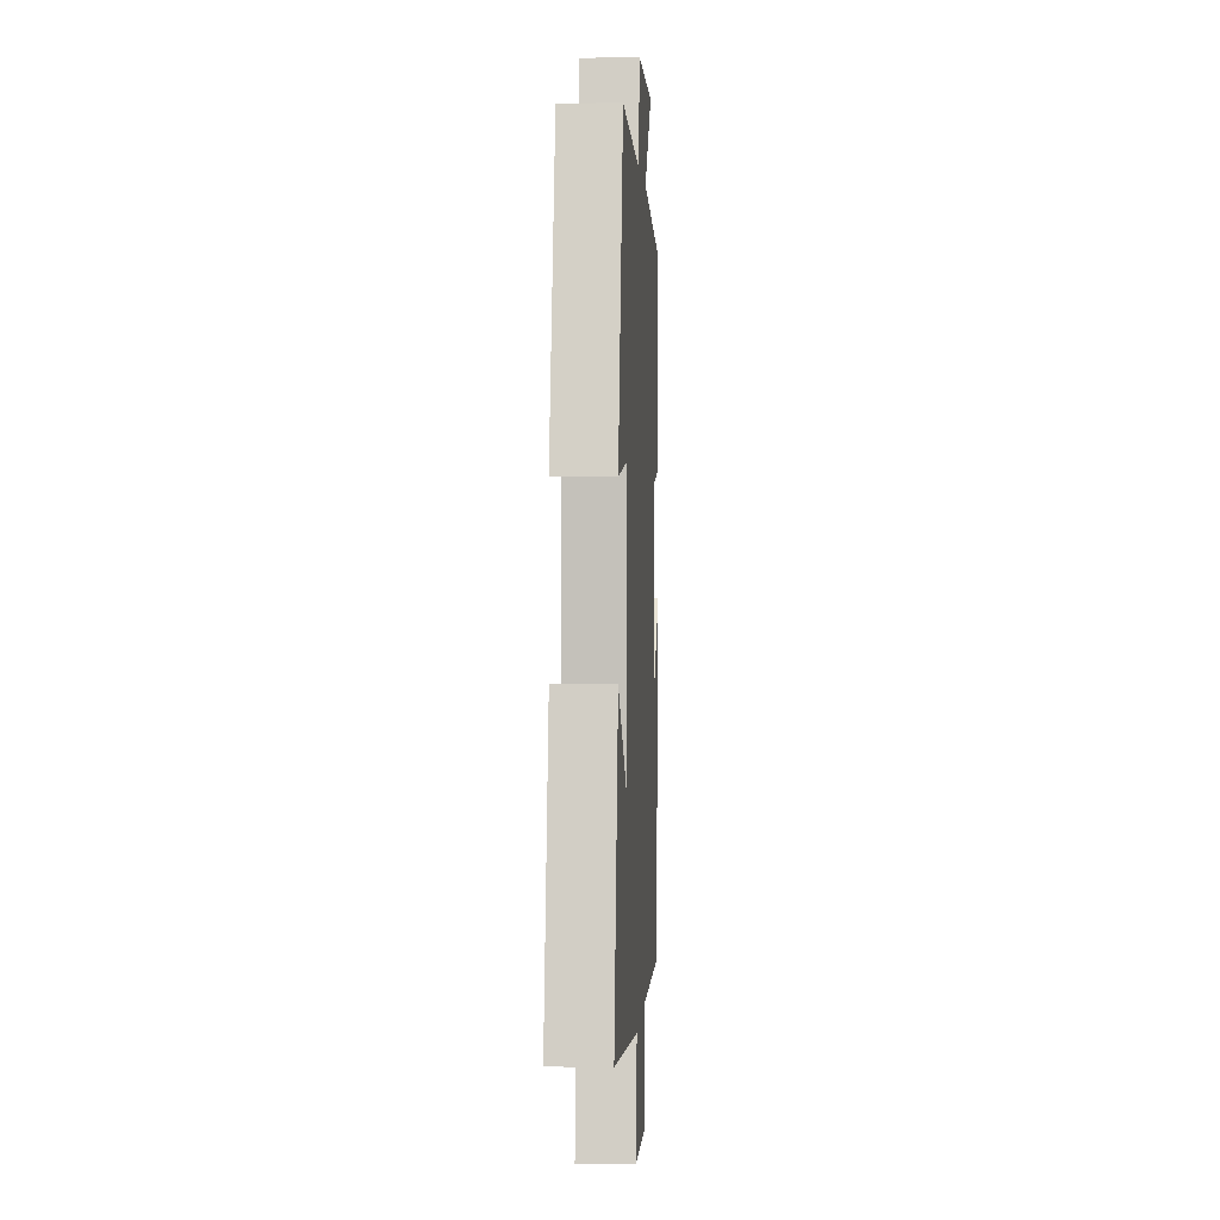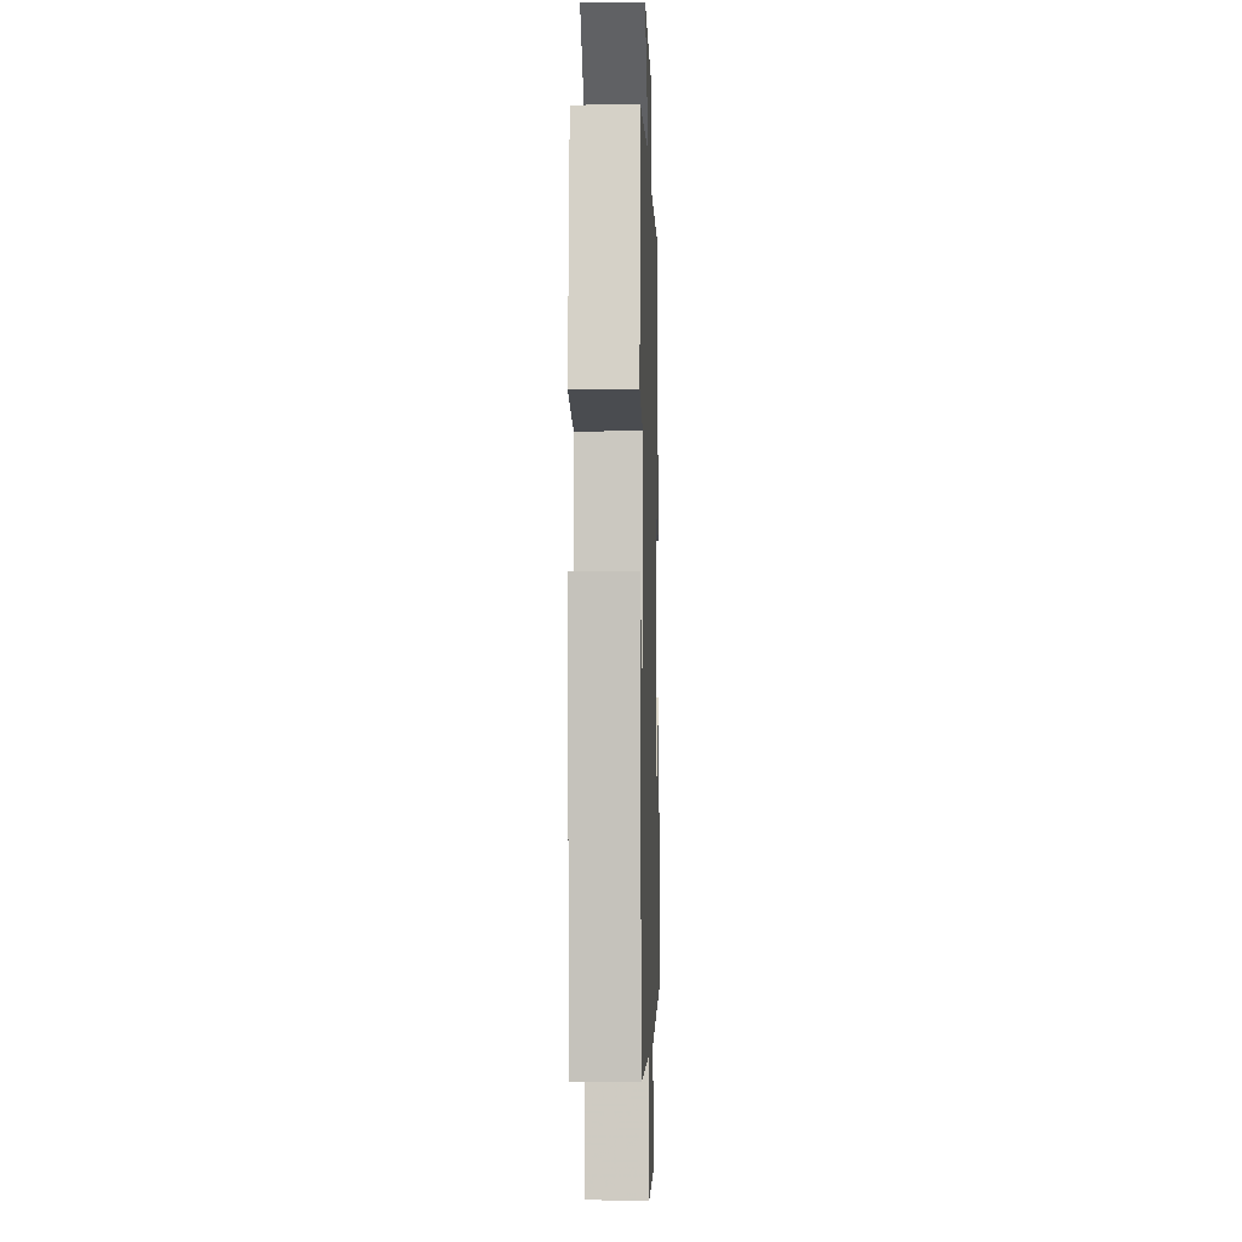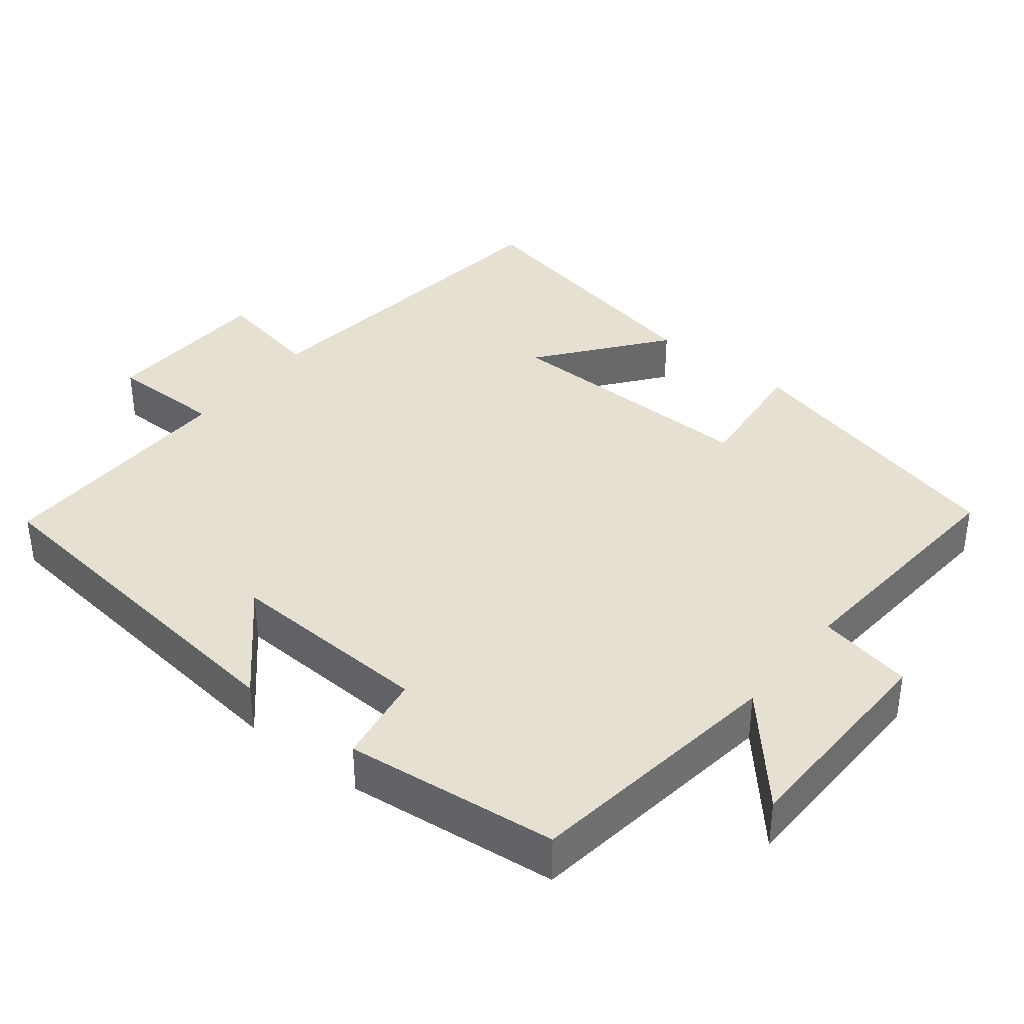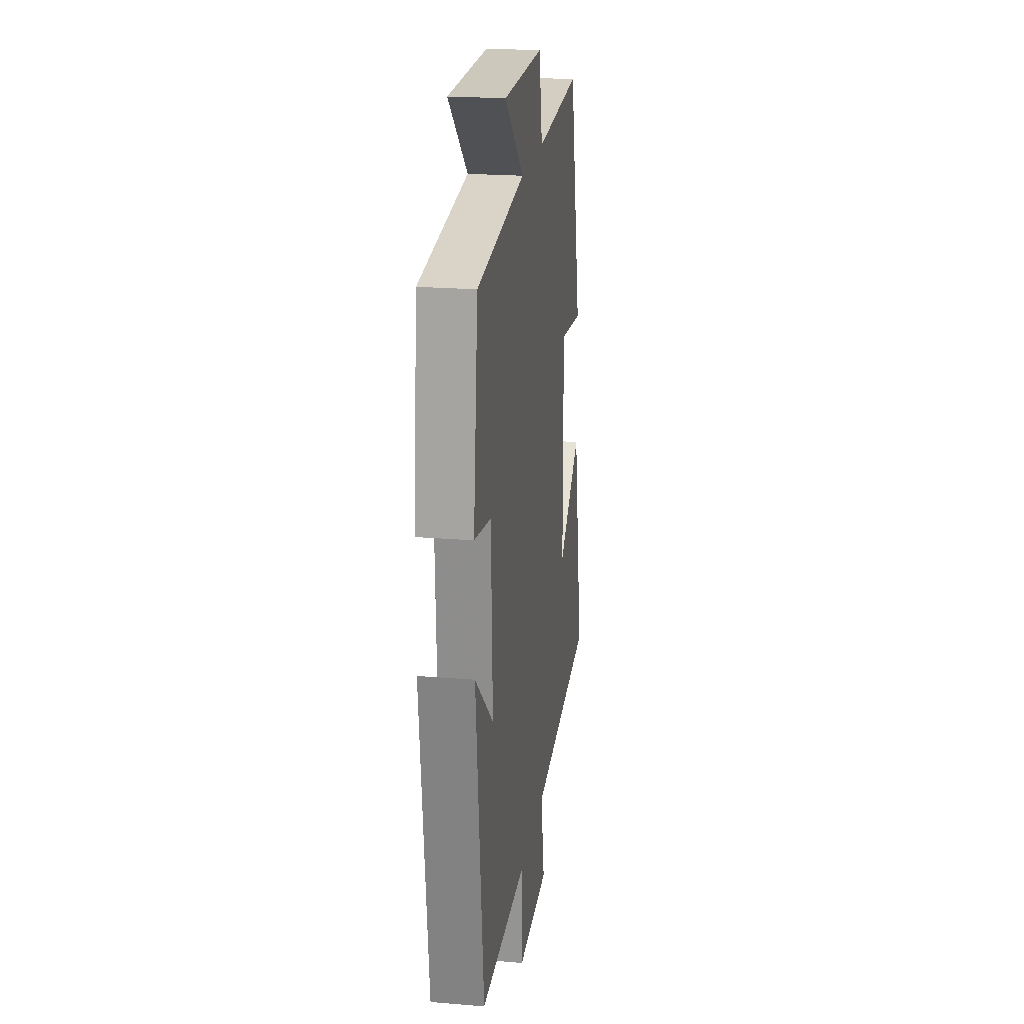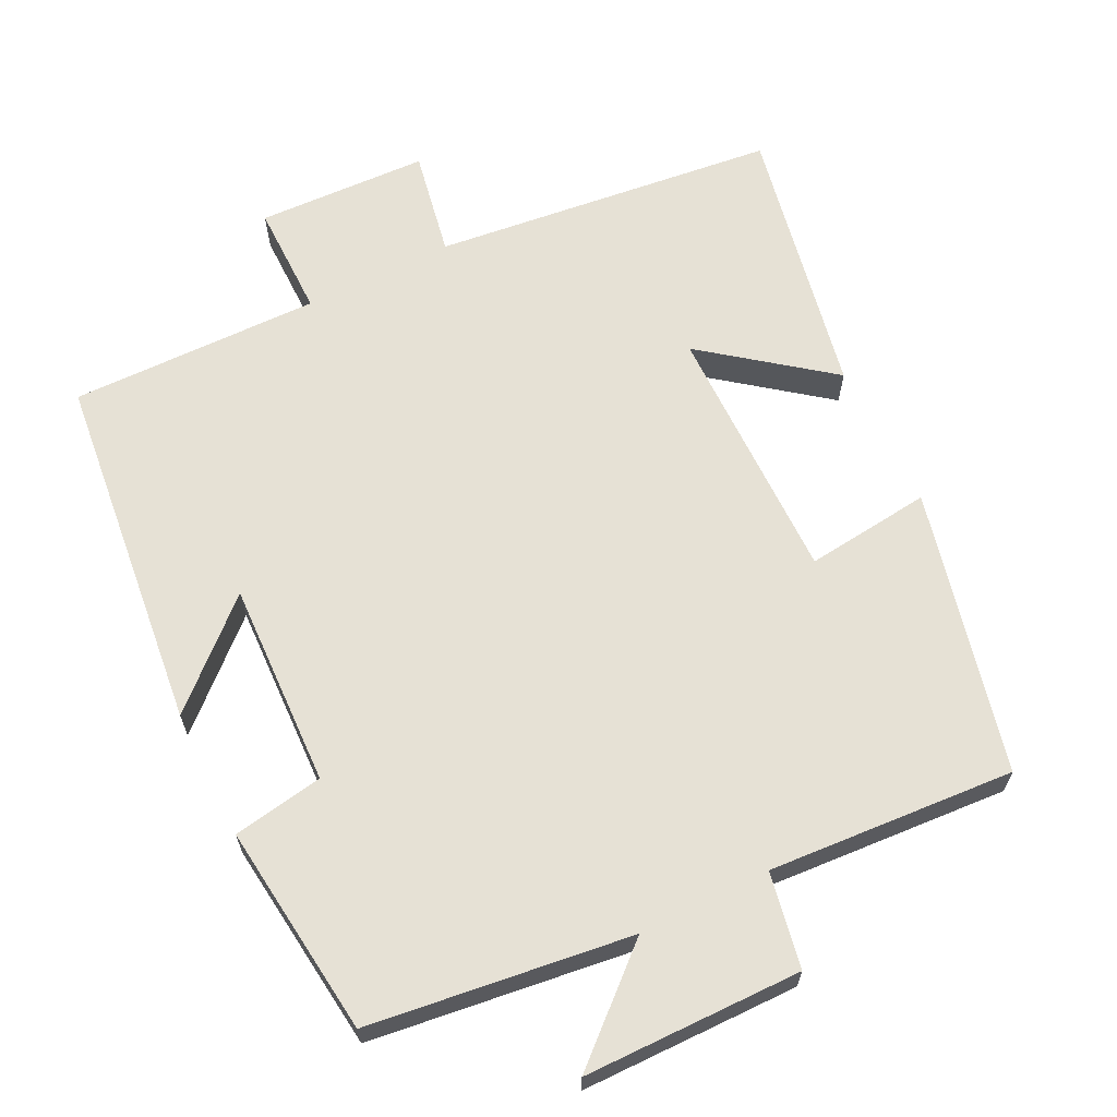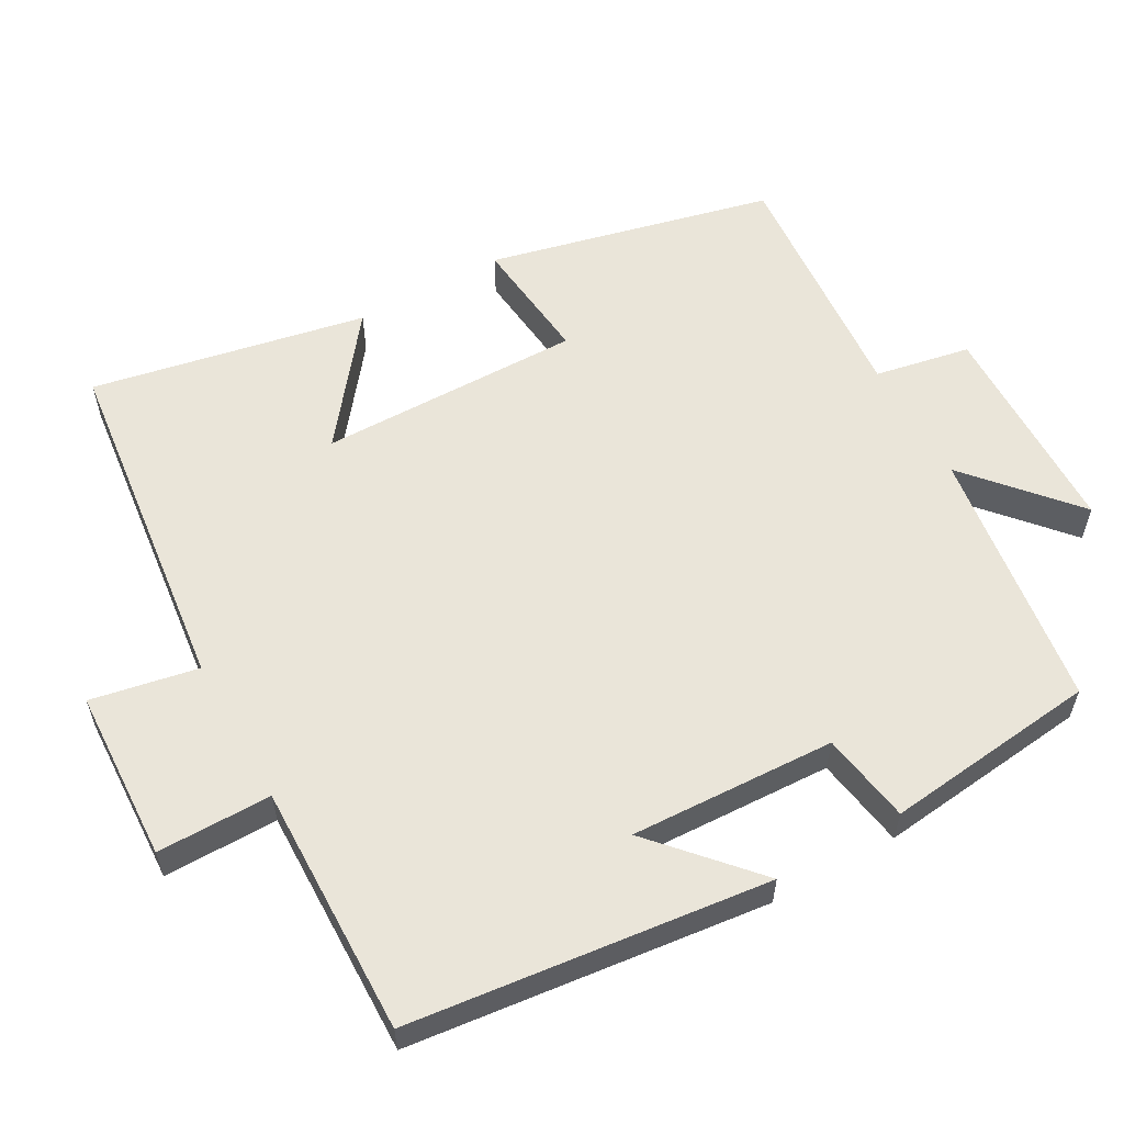
<metadata>
{"format":"obj","ext":"obj","renderer":"f3d","projection":"perspective","resolution":1024,"background":"white","views":[{"elev":2.0,"azim":93.3,"up":"+Z"},{"elev":-5.4,"azim":-88.2,"up":"+Z"},{"elev":37.8,"azim":-51.3,"up":"+Y"},{"elev":21.4,"azim":-81.6,"up":"+Z"},{"elev":64.6,"azim":-26.6,"up":"+Y"},{"elev":58.5,"azim":-119.2,"up":"+Y"}]}
</metadata>
<code>
v -0.467 0.07 0.453
v -0.109 0.07 0.5
v -0.252 0.07 0.626
v 0.046 0.07 0.63
v 0.071 0.07 0.5
v 0.408 0.07 0.524
v 0.5 0.07 0.137
v 0.328 0.07 0.156
v 0.332 0.07 -0.202
v 0.5 0.07 -0.071
v 0.574 0.07 -0.445
v 0.104 0.07 -0.5
v 0.132 0.07 -0.646
v -0.102 0.07 -0.656
v -0.102 0.07 -0.5
v -0.444 0.07 -0.506
v -0.5 0.07 -0.016
v -0.364 0.07 -0.139
v -0.376 0.07 0.141
v -0.5 0.07 0.162
v -0.467 0 0.453
v -0.109 0 0.5
v -0.252 0 0.626
v 0.046 0 0.63
v 0.071 0 0.5
v 0.408 0 0.524
v 0.5 0 0.137
v 0.328 0 0.156
v 0.332 0 -0.202
v 0.5 0 -0.071
v 0.574 0 -0.445
v 0.104 0 -0.5
v 0.132 0 -0.646
v -0.102 0 -0.656
v -0.102 0 -0.5
v -0.444 0 -0.506
v -0.5 0 -0.016
v -0.364 0 -0.139
v -0.376 0 0.141
v -0.5 0 0.162
f 19 20 1 2
f 18 19 2
f 15 16 17 18
f 15 18 2
f 12 13 14 15
f 12 15 2
f 9 10 11 12
f 8 9 12 2
f 5 6 7 8
f 5 8 2 3
f 3 4 5
f 22 21 40 39
f 22 39 38
f 38 37 36 35
f 22 38 35
f 35 34 33 32
f 22 35 32
f 32 31 30 29
f 22 32 29 28
f 28 27 26 25
f 23 22 28 25
f 25 24 23
f 1 21 22 2
f 2 22 23 3
f 3 23 24 4
f 4 24 25 5
f 5 25 26 6
f 6 26 27 7
f 7 27 28 8
f 8 28 29 9
f 9 29 30 10
f 10 30 31 11
f 11 31 32 12
f 12 32 33 13
f 13 33 34 14
f 14 34 35 15
f 15 35 36 16
f 16 36 37 17
f 17 37 38 18
f 18 38 39 19
f 19 39 40 20
f 20 40 21 1

</code>
